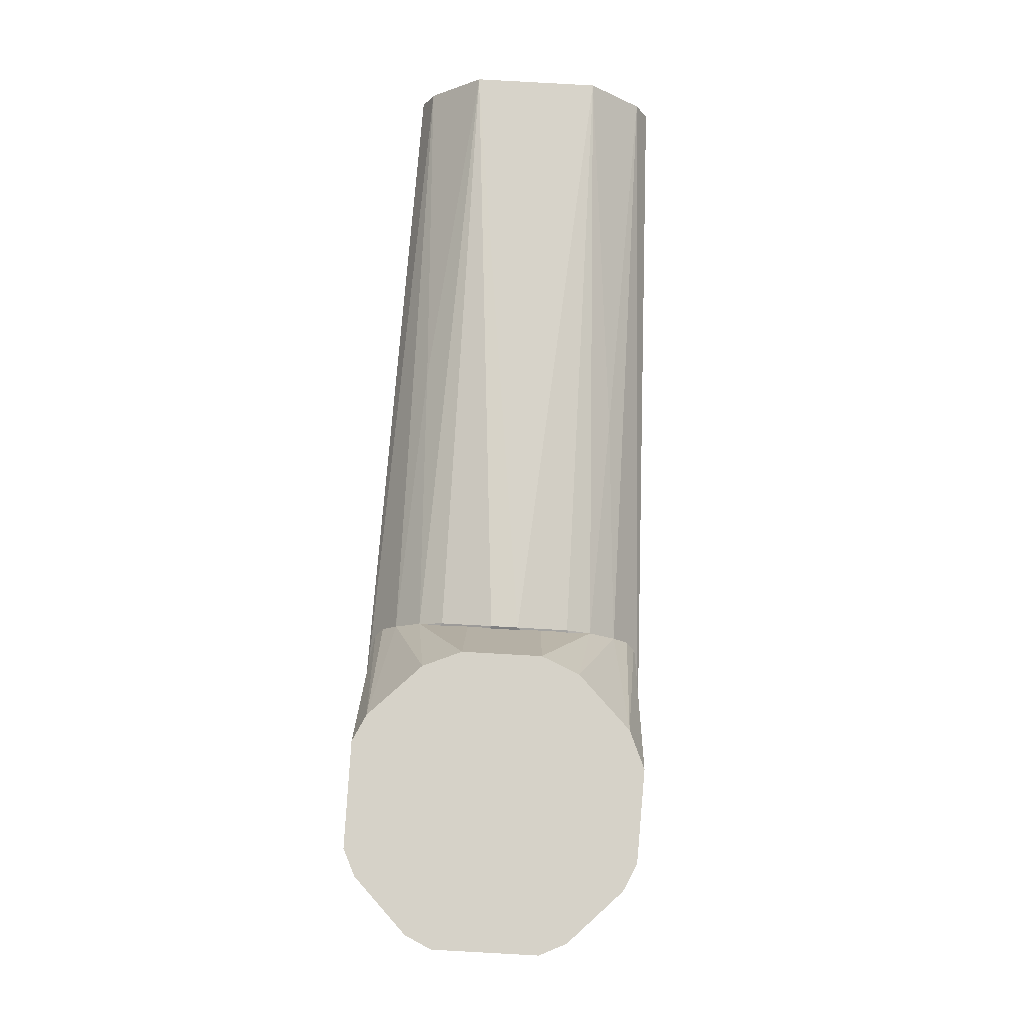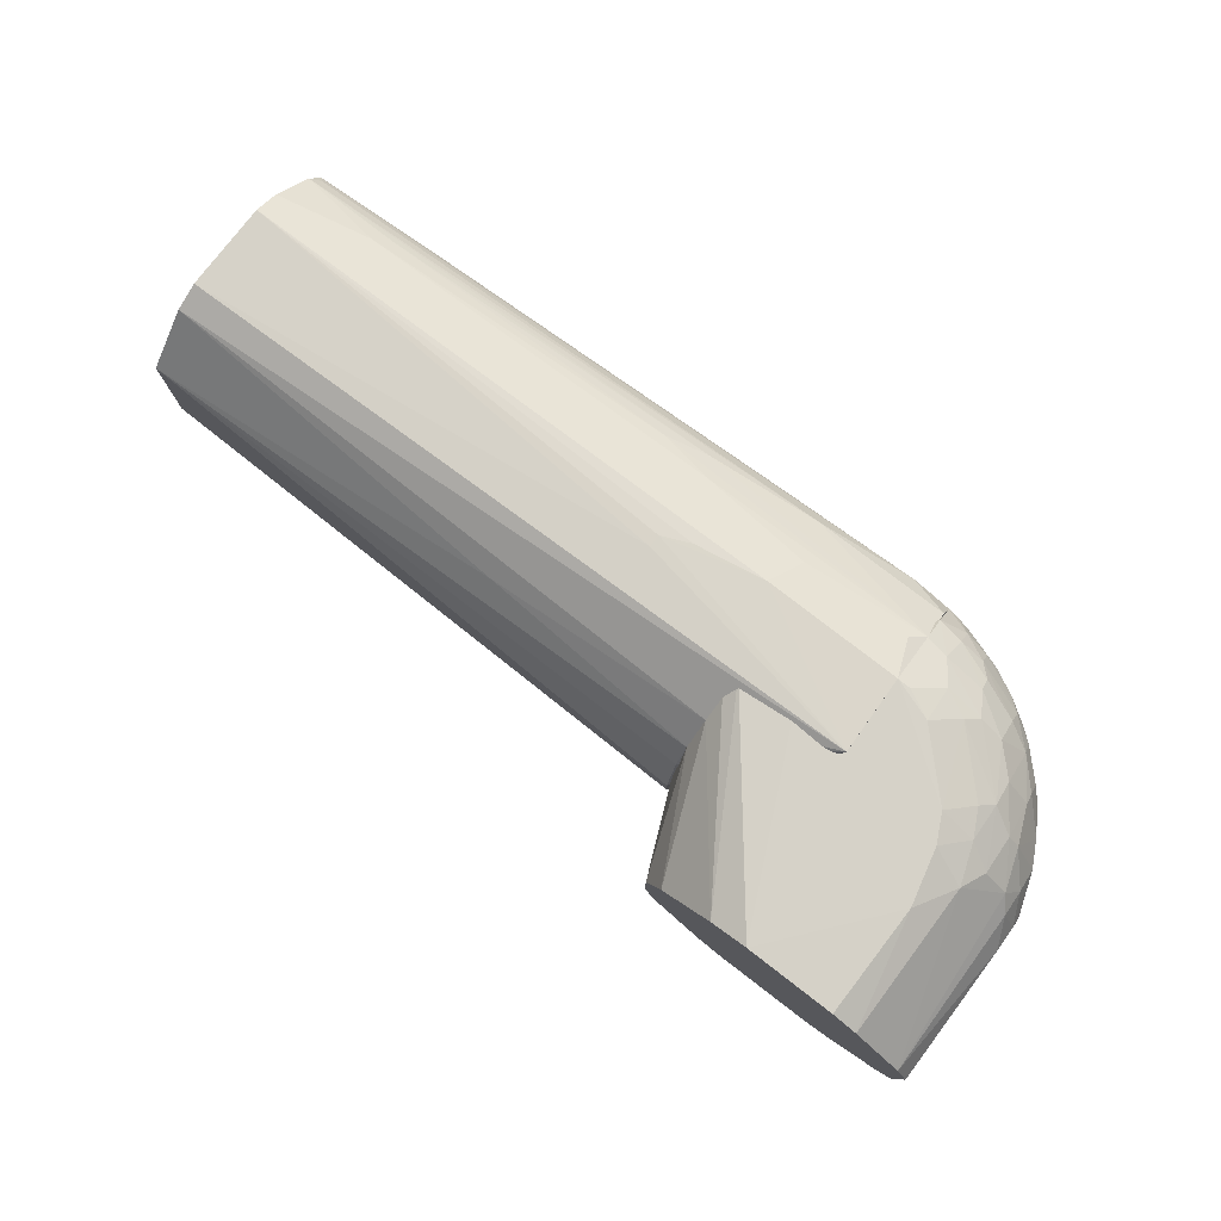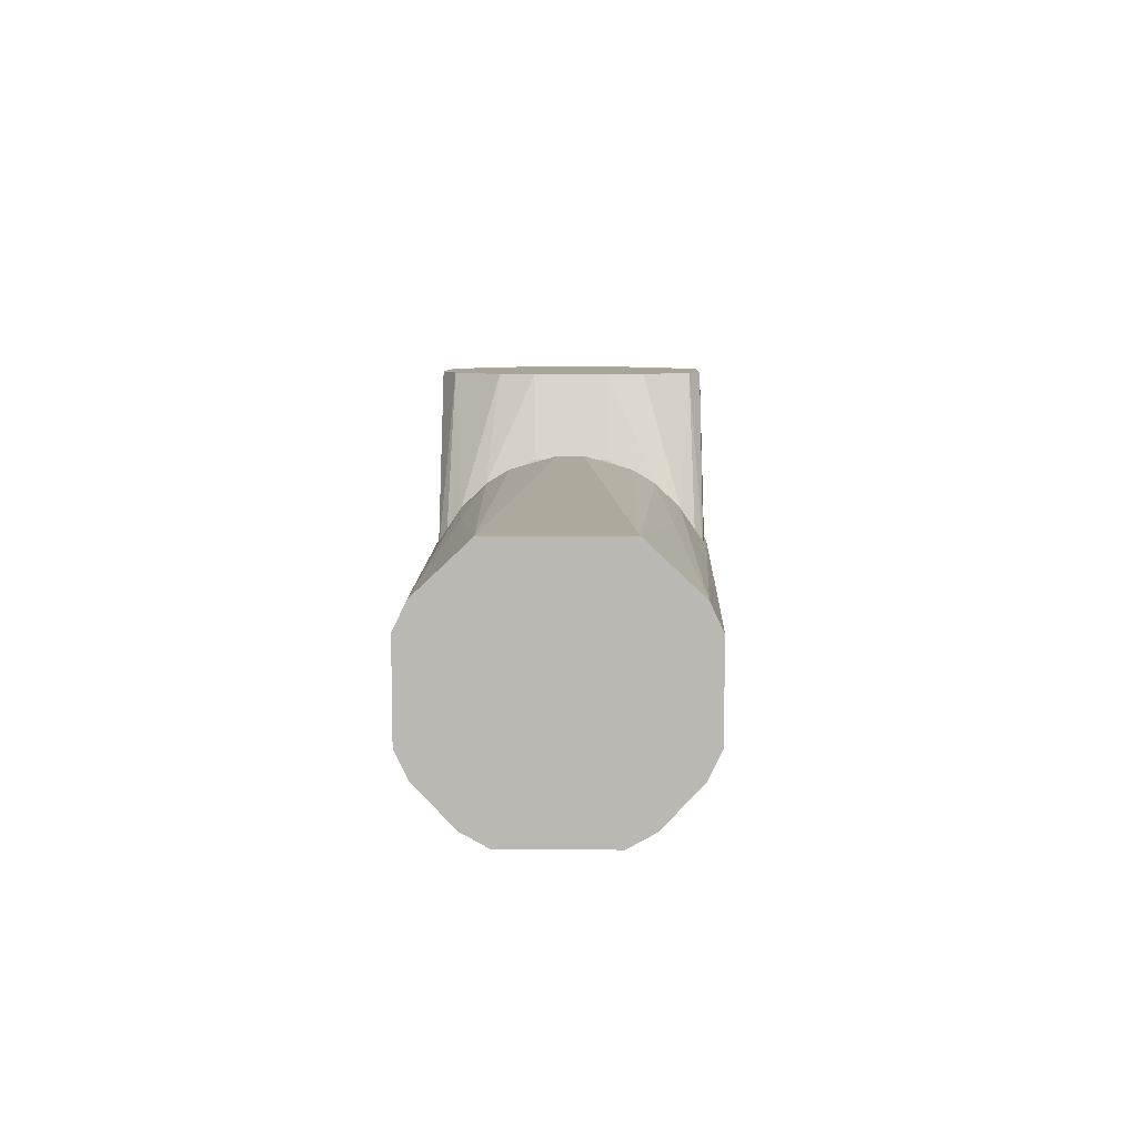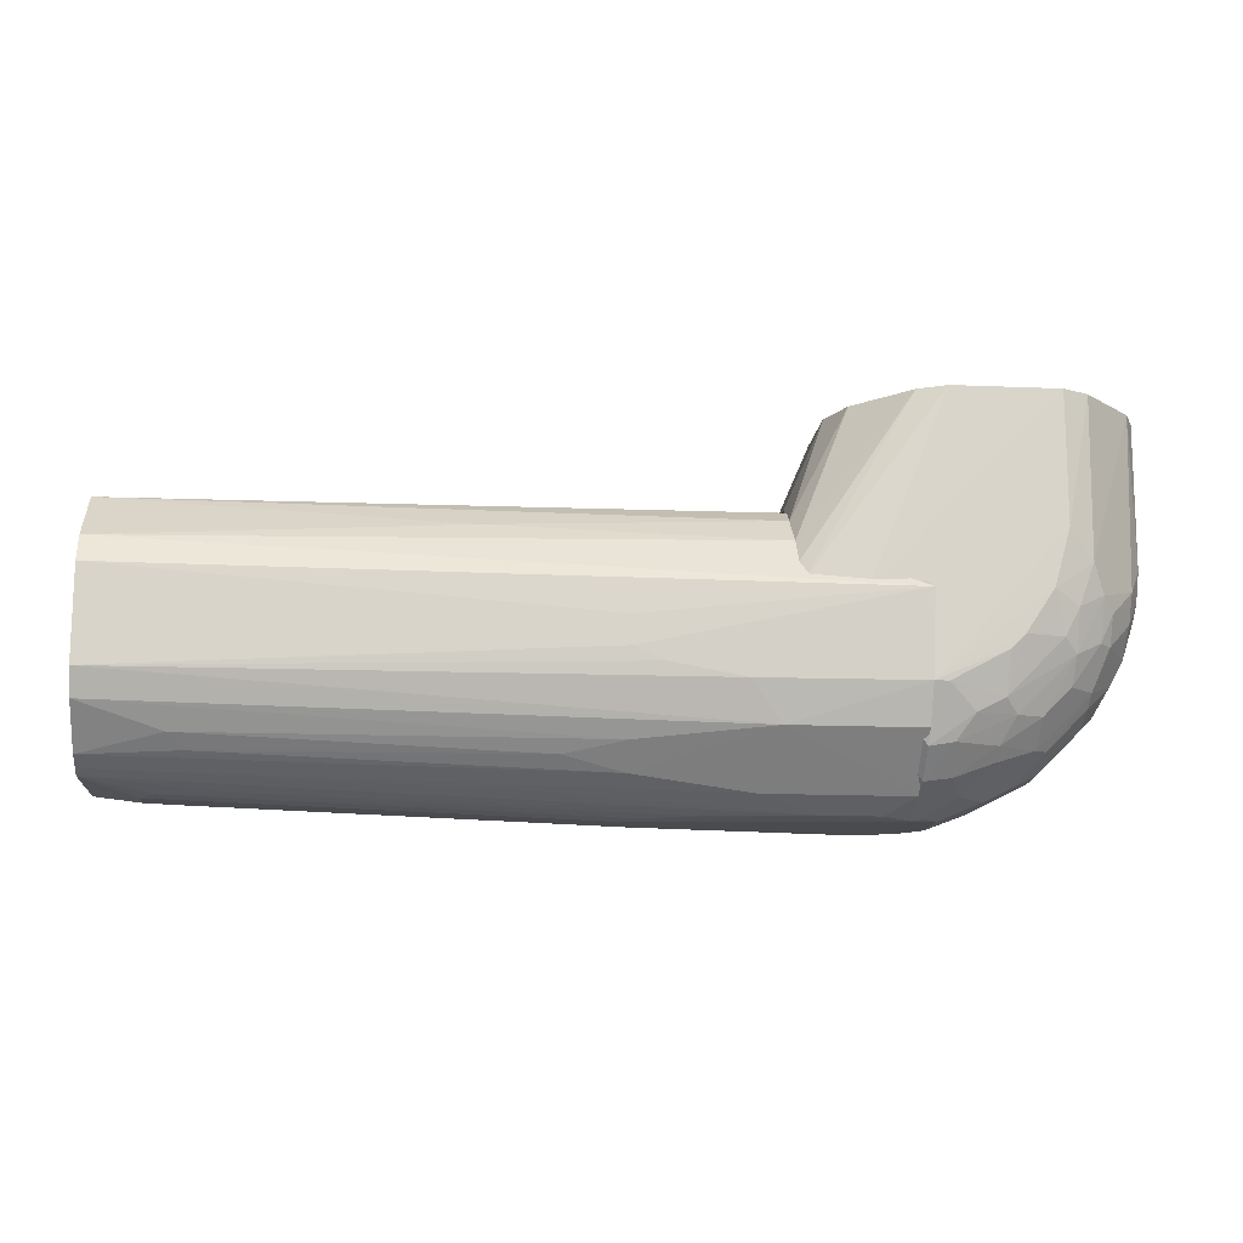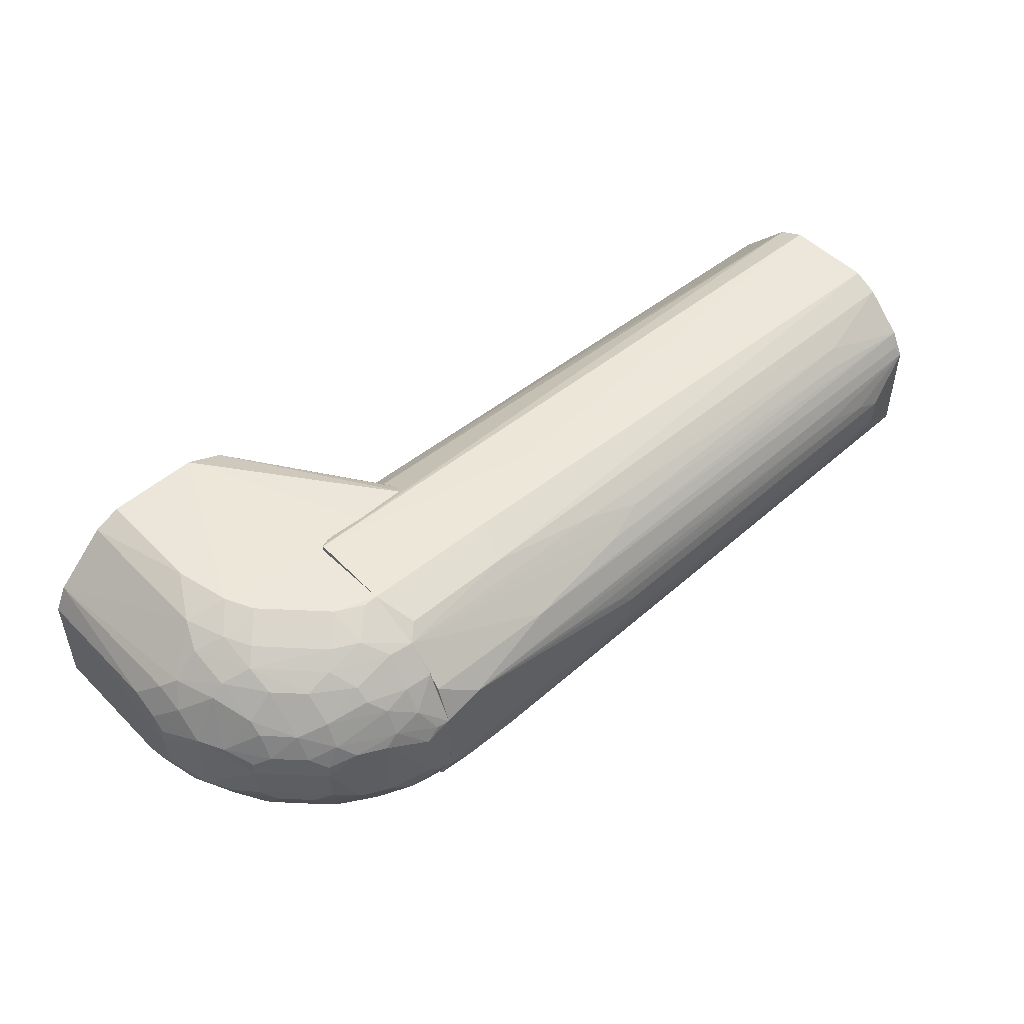
<metadata>
{"format":"obj","ext":"obj","renderer":"f3d","projection":"perspective","resolution":1024,"background":"white","views":[{"elev":78.1,"azim":93.2,"up":"+Z"},{"elev":78.3,"azim":37.4,"up":"+Y"},{"elev":7.3,"azim":-89.0,"up":"+Z"},{"elev":-14.1,"azim":-5.4,"up":"+Z"},{"elev":49.6,"azim":137.8,"up":"+Y"}]}
</metadata>
<code>
o temp_indyrp2_4000
v -0.0613 0.00461 -0.02945
v -0.02383 -0.04953 -0.06325
v -0.02483 0.0387 -0.1073
v -0.265 0.01748 -0.1162
v -0.265 -0.03845 -0.05133
v -0.02515 -0.02503 -0.1195
v -0.265 0.0425 -0.05994
v -0.02382 0.04953 -0.06327
v -0.06212 -0.02971 -0.03913
v -0.02471 -0.01269 -0.1248
v -0.265 -0.03834 -0.09826
v -0.265 0.04239 -0.08984
v -0.265 0.02113 -0.03502
v -0.06193 -0.03844 -0.04762
v -0.0613 -0.004444 -0.02945
v -0.02475 -0.0418 -0.1026
v -0.02472 0.0129 -0.1247
v -0.265 -0.01729 -0.1163
v -0.265 -0.04257 -0.0601
v -0.2343 0.03358 -0.1059
v -0.07172 0.04706 -0.09026
v -0.1052 0.04777 -0.07753
v -0.265 0.03842 -0.05132
v -0.06208 0.02981 -0.0392
v -0.1531 -0.03315 -0.04365
v -0.06199 -0.0216 -0.03422
v -0.265 -0.02085 -0.03483
v -0.129 -0.03338 -0.1106
v -0.0765 -0.0469 -0.09026
v -0.2486 0.004428 -0.1201
v -0.07166 0.0253 -0.1194
v -0.05256 -0.01696 -0.1241
v -0.06689 0.04213 -0.1026
v -0.265 0.02584 -0.1115
v -0.0246 0.04715 -0.08999
v -0.1052 0.04756 -0.08183
v -0.06198 0.02165 -0.03427
v -0.1388 0.03332 -0.04365
v -0.0669 -0.04208 -0.1027
v -0.265 -0.02577 -0.1116
v -0.02459 -0.04713 -0.09004
v -0.265 -0.04235 -0.08982
v -0.11 0.004616 -0.1249
v -0.02517 0.02522 -0.1194
v -0.0339 -0.01694 -0.1242
v -0.2486 -0.004406 -0.1201
v -0.265 0.03835 -0.09823
v -0.1243 0.03347 -0.1107
v -0.2629 0.02113 -0.1145
v -0.02946 0.04212 -0.1029
v -0.09564 0.04725 -0.08607
v -0.06192 0.03854 -0.04774
v -0.1099 -0.03751 -0.1068
v -0.239 -0.03324 -0.1061
v -0.07166 -0.02518 -0.1195
v -0.11 -0.04742 -0.08186
v -0.11 -0.00445 -0.1249
v -0.08603 0.01298 -0.1242
v -0.03822 0.01737 -0.1245
v -0.2199 -0.01261 -0.1195
v -0.1051 0.0377 -0.1068
v -0.2294 0.02919 -0.1103
v -0.1099 0.02947 -0.1149
v -0.2342 -0.02881 -0.1105
v -0.2629 -0.02088 -0.1146
v -0.1099 -0.02936 -0.115
v -0.1004 -0.0471 -0.08609
v -0.11 -0.04742 -0.07278
v -0.239 0.008555 -0.1198
v -0.1052 0.008832 -0.1245
v -0.2199 0.01295 -0.1194
v -0.2438 -0.008597 -0.1196
v -0.1338 -0.02103 -0.1193
v -0.1052 -0.008669 -0.1245
v -0.08603 -0.01282 -0.1242
f 10 8 2
f 14 5 2
f 14 2 9
f 15 8 1
f 15 2 8
f 16 10 2
f 16 6 10
f 17 3 8
f 17 8 10
f 19 2 5
f 22 12 7
f 22 7 8
f 23 8 7
f 23 7 12
f 25 14 9
f 25 5 14
f 26 9 2
f 26 2 15
f 27 26 15
f 27 5 25
f 27 25 9
f 27 9 26
f 27 13 4
f 27 4 18
f 27 15 1
f 27 1 13
f 30 18 4
f 33 12 21
f 34 4 13
f 34 13 23
f 35 21 8
f 35 8 3
f 36 12 22
f 36 22 8
f 36 8 21
f 37 24 13
f 37 13 1
f 37 1 8
f 37 8 24
f 38 23 13
f 38 13 24
f 39 6 16
f 40 11 5
f 40 27 18
f 40 5 27
f 41 16 2
f 41 2 29
f 41 39 16
f 41 29 39
f 42 39 29
f 42 11 39
f 42 19 5
f 42 5 11
f 43 17 10
f 44 31 3
f 44 3 17
f 45 32 10
f 45 10 6
f 46 18 30
f 47 12 33
f 47 20 34
f 47 34 23
f 47 23 12
f 49 34 31
f 49 4 34
f 50 33 21
f 50 21 35
f 50 35 3
f 50 3 33
f 51 36 21
f 51 21 12
f 51 12 36
f 52 38 24
f 52 24 8
f 52 8 23
f 52 23 38
f 53 39 11
f 54 11 40
f 54 53 11
f 54 28 53
f 55 6 39
f 55 45 6
f 55 32 45
f 56 29 2
f 56 19 42
f 57 43 10
f 57 10 32
f 57 46 30
f 57 30 43
f 59 44 17
f 59 31 44
f 59 17 43
f 59 49 31
f 59 4 49
f 60 32 18
f 61 47 33
f 61 20 47
f 61 48 20
f 61 33 3
f 61 3 48
f 62 34 20
f 62 20 48
f 63 48 3
f 63 3 31
f 63 62 48
f 63 31 34
f 63 34 62
f 64 54 40
f 64 28 54
f 65 55 40
f 65 40 18
f 66 53 28
f 66 28 64
f 66 64 40
f 66 40 55
f 66 55 39
f 66 39 53
f 67 56 42
f 67 42 29
f 67 29 56
f 68 56 2
f 68 2 19
f 68 19 56
f 69 43 30
f 69 30 4
f 70 59 43
f 70 58 59
f 70 69 58
f 70 43 69
f 71 59 58
f 71 4 59
f 71 69 4
f 71 58 69
f 72 60 18
f 72 18 46
f 73 32 55
f 73 55 65
f 73 65 18
f 73 18 32
f 74 57 32
f 74 72 46
f 74 46 57
f 75 74 32
f 75 32 60
f 75 60 72
f 75 72 74
o temp_indyrp2_4001
v 0.04273 0.02588 -0.0015
v 0.04696 -0.01703 -0.0015
v 0.03292 0.004118 -0.09259
v -0.02472 0.0129 -0.1247
v -0.04824 -0.01297 -0.0015
v -0.02459 -0.04713 -0.09004
v 0.007859 0.04686 -0.06678
v 0.0475 0.004595 -0.06189
v -0.01194 -0.02067 -0.1189
v -0.06229 -0.04664 -0.06334
v 0.01042 0.03289 -0.0969
v -0.01334 0.04819 -0.0015
v 0.04691 0.01716 -0.0015
v 0.03759 0.02909 -0.06145
v 0.0288 -0.03288 -0.07488
v 0.01501 0.004221 -0.1103
v -0.06229 0.04665 -0.06339
v -0.02488 -0.02987 -0.116
v 0.01708 -0.04699 -0.0015
v 0.0168 0.04705 -0.0015
v 0.04664 0.01706 -0.04824
v 0.01996 0.0377 -0.07932
v 0.04163 0.01262 -0.07503
v 0.04166 -0.01247 -0.07505
v -0.01611 -0.008431 -0.1242
v 0.01462 -0.0203 -0.105
v 0.01917 0.02072 -0.1008
v -0.06089 -0.01256 -0.03085
v -0.02471 -0.01269 -0.1248
v -0.04289 0.0257 -0.0015
v -0.04288 0.04792 -0.06394
v -0.02483 0.0387 -0.1073
v -0.02482 -0.03864 -0.1073
v -0.04289 -0.04791 -0.06391
v -0.02591 -0.04272 -0.0015
v 0.02517 -0.042 -0.05267
v 0.01702 0.04692 -0.03878
v 0.04168 0.02482 -0.05691
v -0.002357 0.04168 -0.09324
v 0.03281 0.0287 -0.07491
v 0.04687 0.01292 -0.05729
v 0.04669 -0.01691 -0.04824
v -0.002943 0.01232 -0.1189
v 0.006155 -0.01254 -0.1143
v 0.02777 -0.0203 -0.09178
v 0.01893 -0.01239 -0.1053
v 0.01896 0.01223 -0.1053
v 0.02768 0.02053 -0.0917
v -0.06212 -0.02971 -0.03913
v -0.01612 0.008673 -0.1241
v -0.02046 -0.01269 -0.1241
v -0.02569 0.04286 -0.0015
v -0.04824 0.0131 -0.0015
v 0.01248 0.04693 -0.05746
v -0.0249 0.02998 -0.1159
v -0.0246 0.04715 -0.08999
v -0.002729 -0.03283 -0.1058
v -0.01716 -0.04693 -0.0015
v 0.01706 -0.0467 -0.04357
v 0.04293 -0.02564 -0.0015
v 0.002764 -0.04641 -0.07565
v 0.02555 0.04292 -0.0015
v 0.001797 0.03735 -0.09738
v 0.01562 0.04174 -0.07516
v 0.02903 0.03755 -0.06142
v 0.04162 0.02073 -0.06599
v 0.04689 0.008735 -0.06176
v 0.04694 -0.008513 -0.06177
v 0.0469 -0.01277 -0.05731
v 0.04175 -0.02471 -0.05693
v -0.003153 0.02887 -0.1099
v -0.002966 -0.01254 -0.1188
v -0.003093 -0.02868 -0.11
v 0.03289 -0.0286 -0.07494
v 0.01948 -0.03277 -0.08808
v 0.03236 -0.00819 -0.0923
v 0.02773 -0.0124 -0.09652
v 0.01469 -0.008175 -0.1099
v 0.01057 0.01661 -0.1099
v 0.03715 0.01234 -0.08336
v 0.02778 0.01221 -0.09656
v 0.01935 0.0329 -0.08797
v -0.06208 0.02981 -0.0392
v -0.04289 -0.02562 -0.0015
v -0.01596 0.02106 -0.1198
v -0.06215 0.04364 -0.05579
v -0.01126 0.04188 -0.09787
v -0.01072 0.04676 -0.08535
v -0.01601 -0.02906 -0.1147
v 0.02562 -0.04289 -0.0015
v 0.01568 -0.04169 -0.0752
v -0.002409 -0.04171 -0.09329
v 0.01196 -0.04651 -0.06181
v 0.02517 0.042 -0.05267
v 0.02023 0.04206 -0.06618
v 0.02873 0.03296 -0.07484
v 0.03298 -0.03269 -0.06588
v 0.04169 -0.02059 -0.06601
v 0.01016 0.02447 -0.1054
v -0.002799 0.03296 -0.1057
v -0.01605 0.0291 -0.1147
v 0.01019 -0.02445 -0.1054
v 0.03711 -0.01255 -0.08333
v 0.02795 -0.02439 -0.08781
v -0.007381 0.02491 -0.1147
v 0.01467 0.008438 -0.1098
v 0.02786 0.0245 -0.08774
v 0.03232 0.00845 -0.09227
v -0.06088 0.01272 -0.03089
v -0.06193 -0.03844 -0.04762
v -0.02046 0.01266 -0.1241
v -0.06192 0.03854 -0.04774
v -0.02001 0.04672 -0.08994
v -0.01686 -0.03821 -0.1059
v 0.02911 -0.03748 -0.06145
v 0.02012 -0.0376 -0.0793
v -0.00187 -0.0464 -0.08028
v 0.01053 -0.03275 -0.09703
v 0.0203 -0.04201 -0.06621
v -0.01693 0.03819 -0.106
v -0.00714 0.01674 -0.119
v 0.006183 0.01232 -0.1144
v -0.06215 -0.0436 -0.05572
v 0.001889 -0.03725 -0.09751
v -0.01126 -0.04187 -0.09789
v -0.01999 -0.04671 -0.08998
f 80 77 76
f 87 80 76
f 88 76 77
f 88 77 83
f 94 77 80
f 95 87 76
f 96 88 83
f 96 76 88
f 99 98 83
f 99 78 98
f 104 92 79
f 104 85 92
f 104 93 85
f 104 84 93
f 105 80 87
f 106 92 87
f 108 81 85
f 108 85 93
f 109 85 81
f 110 94 80
f 112 87 95
f 113 89 76
f 113 76 96
f 116 96 83
f 116 113 96
f 121 101 119
f 122 78 91
f 124 92 85
f 124 80 103
f 125 104 79
f 125 100 104
f 125 118 100
f 126 104 100
f 126 84 104
f 127 105 87
f 127 87 92
f 128 103 80
f 128 80 105
f 129 106 87
f 129 87 112
f 130 79 92
f 130 92 107
f 131 107 92
f 131 92 106
f 131 129 82
f 131 106 129
f 133 109 94
f 133 85 109
f 133 110 85
f 133 94 110
f 134 109 81
f 134 94 109
f 135 77 94
f 135 117 77
f 137 112 95
f 137 95 76
f 138 114 97
f 138 97 86
f 139 114 82
f 139 97 114
f 141 98 115
f 141 116 98
f 141 113 116
f 141 115 89
f 141 89 113
f 142 116 83
f 142 83 98
f 142 98 116
f 143 99 83
f 144 83 77
f 144 77 117
f 144 143 83
f 144 99 143
f 145 144 117
f 145 135 111
f 145 117 135
f 147 118 91
f 147 91 119
f 147 100 118
f 147 119 84
f 147 126 100
f 147 84 126
f 148 84 119
f 152 120 101
f 152 101 121
f 152 121 151
f 153 121 119
f 153 119 91
f 153 151 121
f 153 91 78
f 153 78 151
f 154 102 122
f 155 98 78
f 155 115 98
f 156 122 102
f 156 102 123
f 156 78 122
f 156 123 155
f 157 102 86
f 157 86 97
f 158 92 124
f 158 128 105
f 159 110 80
f 159 80 124
f 160 79 130
f 161 127 92
f 161 92 158
f 162 114 138
f 163 131 82
f 163 82 114
f 163 114 162
f 164 148 132
f 164 93 84
f 164 84 148
f 165 134 111
f 165 94 134
f 165 135 94
f 165 111 135
f 167 166 136
f 168 134 81
f 168 81 136
f 168 136 166
f 168 111 134
f 169 137 76
f 169 76 89
f 169 89 140
f 169 112 137
f 169 129 112
f 170 139 82
f 170 82 129
f 170 129 169
f 170 169 140
f 170 140 97
f 170 97 139
f 171 97 140
f 171 157 97
f 171 140 89
f 171 89 115
f 172 90 149
f 173 99 144
f 173 144 145
f 173 149 99
f 173 172 149
f 173 145 172
f 174 86 102
f 174 102 154
f 175 138 86
f 175 174 146
f 175 86 174
f 176 175 146
f 176 160 130
f 177 148 119
f 177 119 101
f 177 132 148
f 178 99 149
f 178 152 151
f 178 120 152
f 178 151 78
f 178 78 99
f 179 149 90
f 179 90 150
f 179 178 149
f 179 120 178
f 179 177 101
f 179 101 120
f 180 174 154
f 180 146 174
f 180 176 146
f 180 160 176
f 181 154 122
f 181 122 91
f 182 155 123
f 182 115 155
f 182 123 102
f 182 102 157
f 182 171 115
f 182 157 171
f 183 156 155
f 183 155 78
f 183 78 156
f 184 103 128
f 184 128 158
f 184 158 124
f 184 124 103
f 185 159 124
f 185 110 159
f 186 125 79
f 186 79 160
f 187 105 127
f 187 127 161
f 187 161 158
f 187 158 105
f 188 162 107
f 188 107 131
f 188 163 162
f 188 131 163
f 189 164 132
f 189 108 93
f 189 93 164
f 190 90 172
f 190 172 145
f 190 145 111
f 191 150 90
f 191 90 190
f 191 166 167
f 192 167 136
f 192 136 81
f 193 150 191
f 193 132 177
f 193 179 150
f 193 177 179
f 194 168 166
f 194 111 168
f 194 190 111
f 194 191 190
f 194 166 191
f 195 162 138
f 195 138 175
f 195 107 162
f 195 175 176
f 195 176 130
f 195 130 107
f 196 180 154
f 196 160 180
f 196 186 160
f 196 118 125
f 196 125 186
f 197 181 91
f 197 91 118
f 197 154 181
f 197 196 154
f 197 118 196
f 198 185 124
f 198 124 85
f 198 85 110
f 198 110 185
f 199 189 132
f 199 132 193
f 199 193 191
f 199 191 167
f 200 108 189
f 200 199 167
f 200 189 199
f 201 81 108
f 201 108 200
f 201 192 81
f 201 200 167
f 201 167 192

</code>
